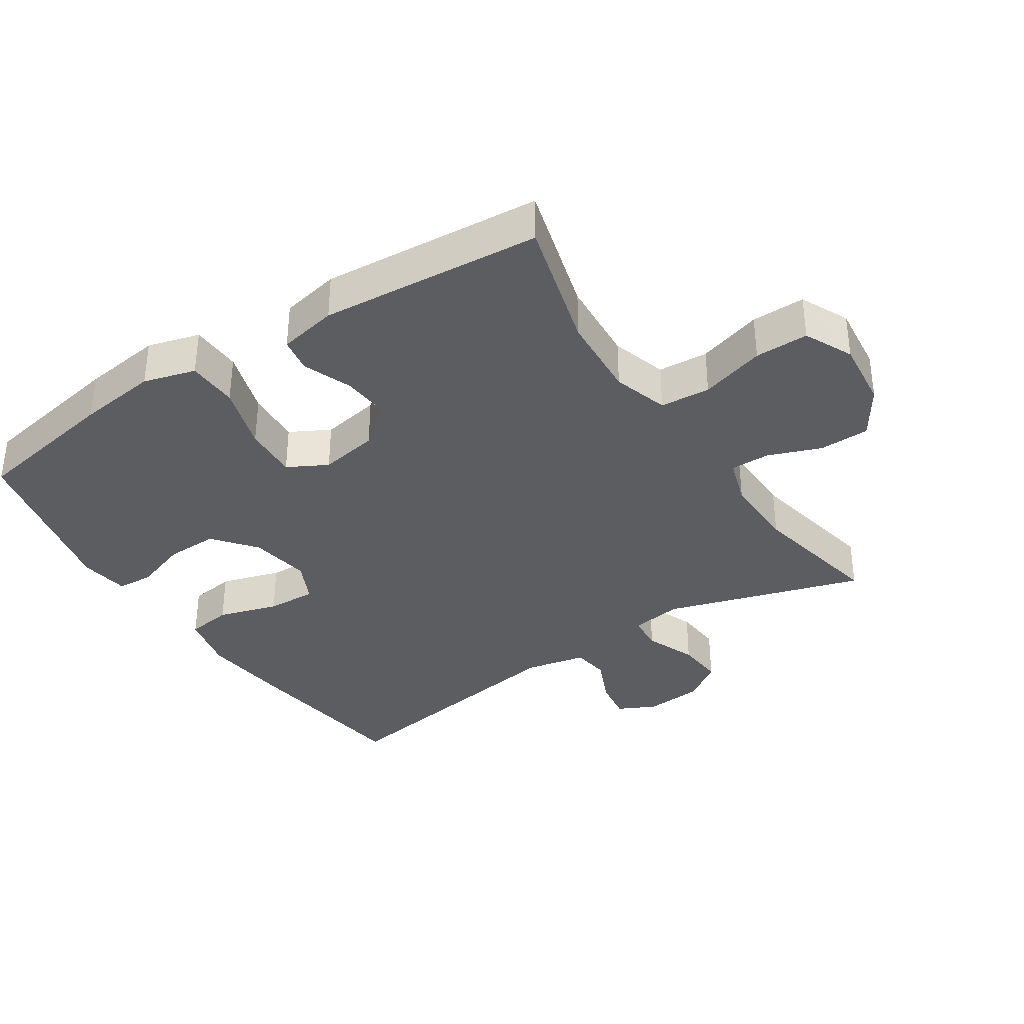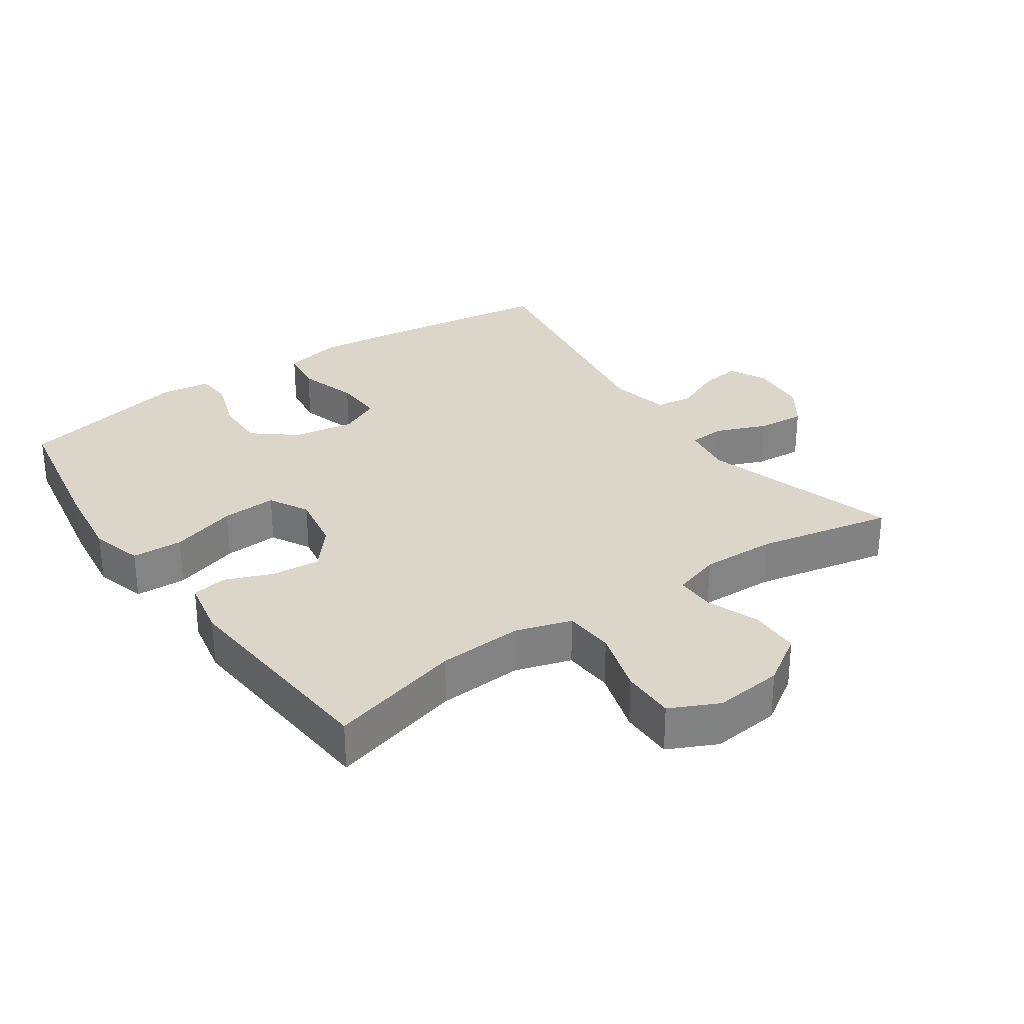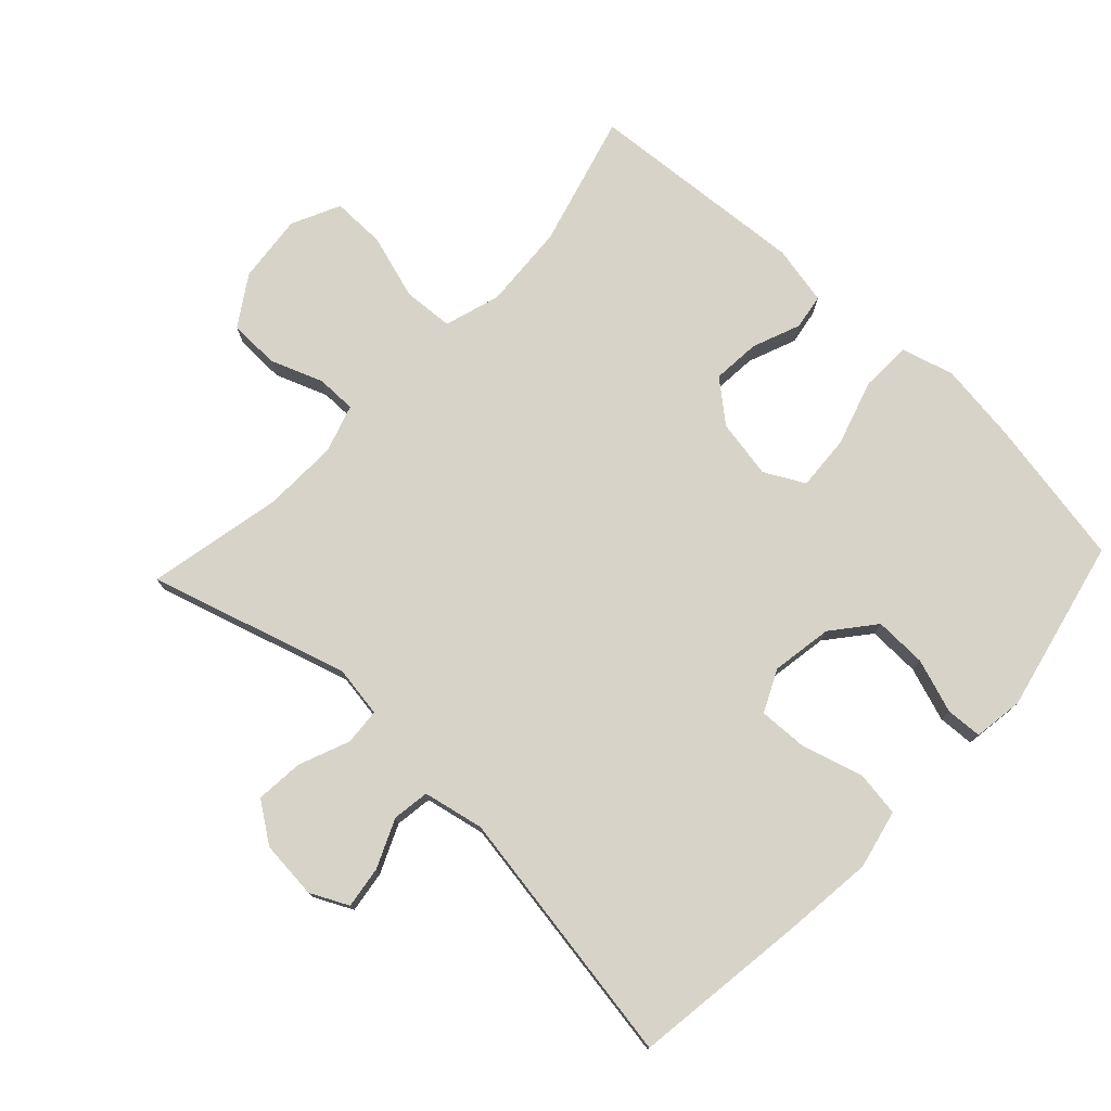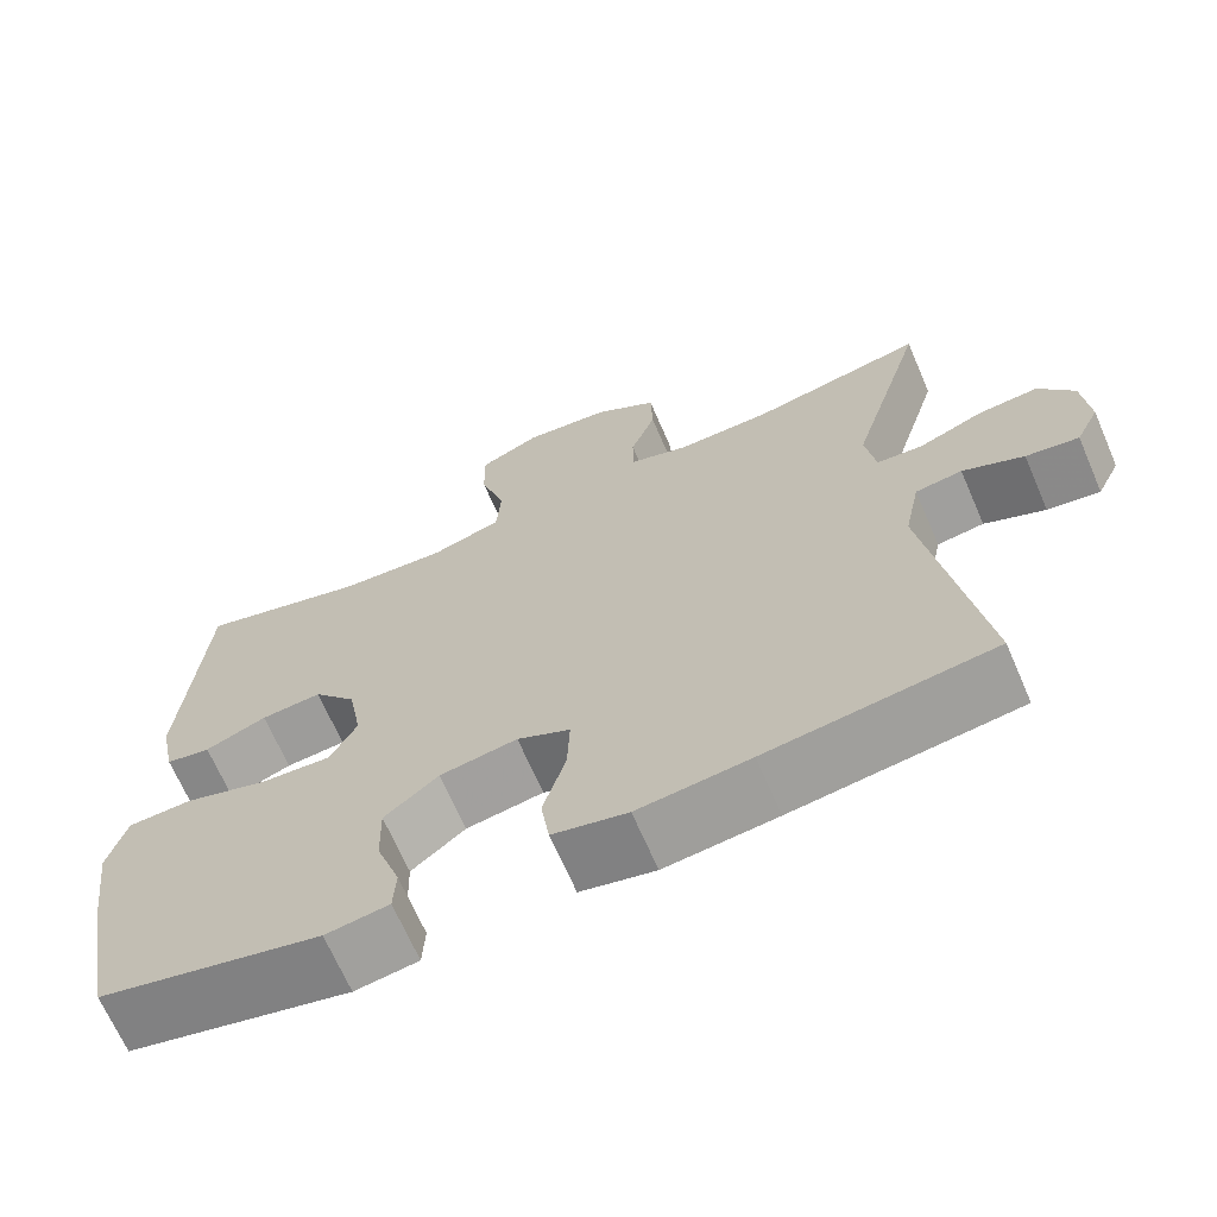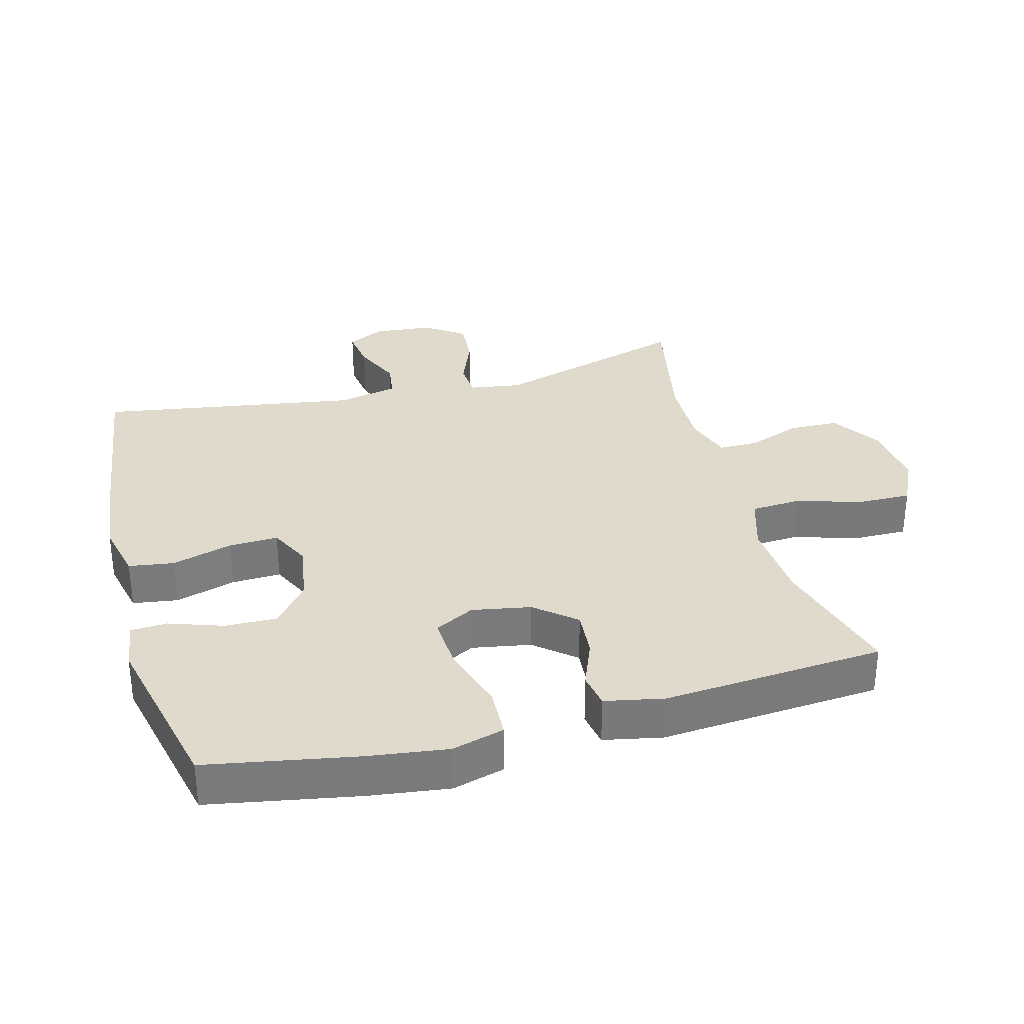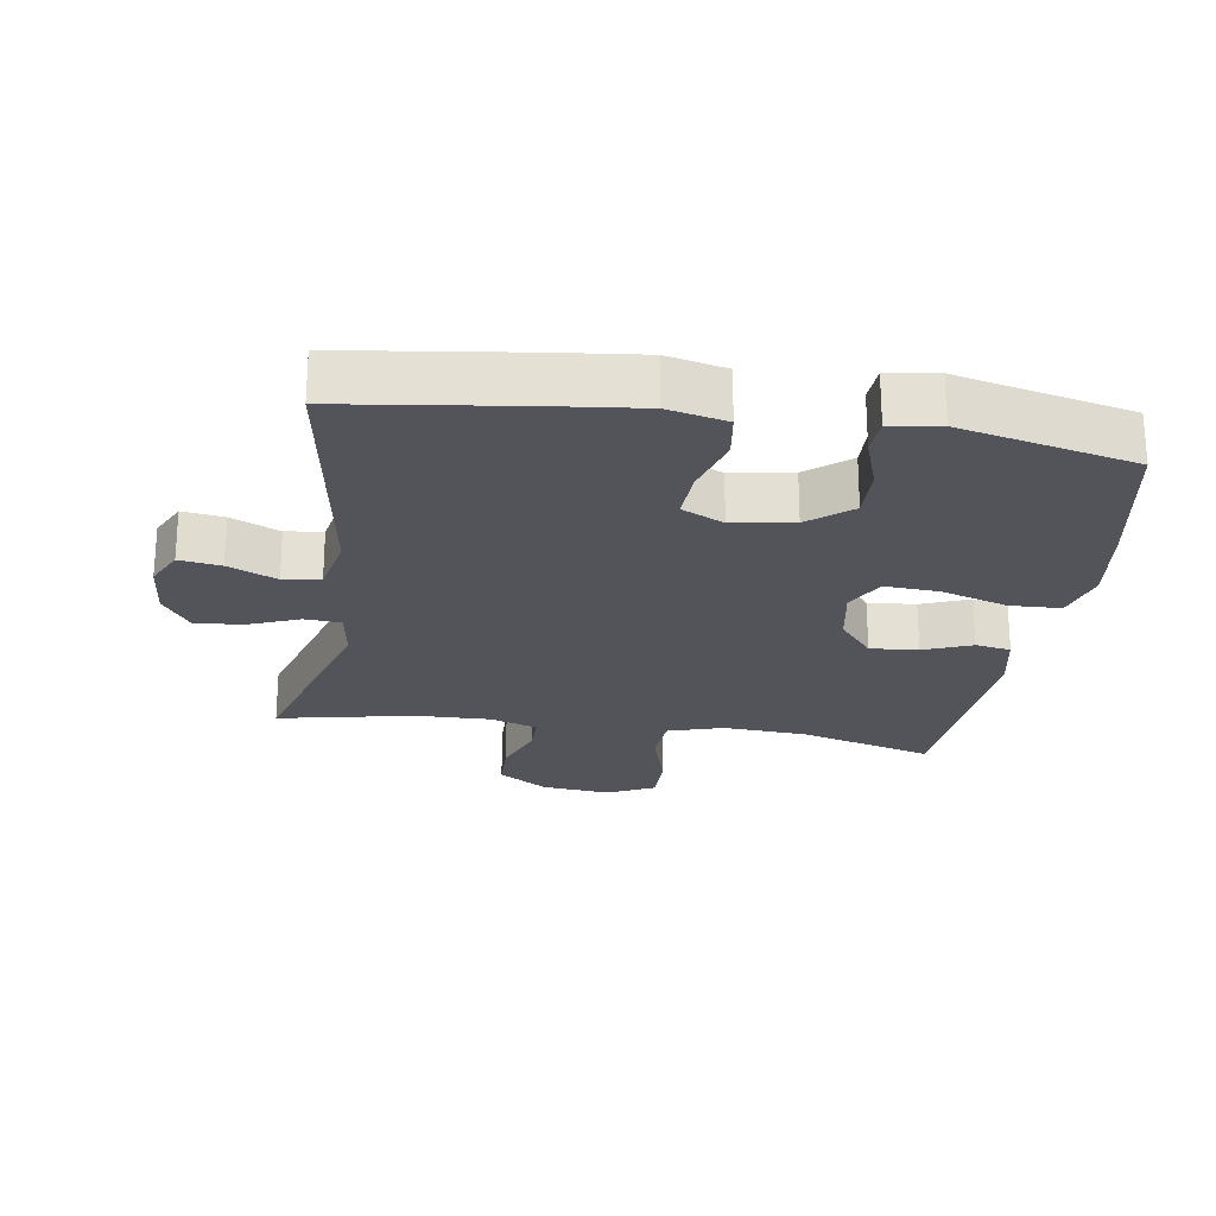
<metadata>
{"format":"obj","ext":"obj","renderer":"f3d","projection":"perspective","resolution":1024,"background":"white","views":[{"elev":-35.9,"azim":-56.9,"up":"+Y"},{"elev":29.8,"azim":-34.8,"up":"+Y"},{"elev":76.3,"azim":133.2,"up":"+Y"},{"elev":-67.8,"azim":23.4,"up":"+Z"},{"elev":32.4,"azim":-105.1,"up":"+Y"},{"elev":-23.7,"azim":171.2,"up":"+Y"}]}
</metadata>
<code>
v 0.5 0.07 0.5
v 0.41 0.07 0.201
v 0.422 0.07 0.123
v 0.477 0.07 0.119
v 0.554 0.07 0.15
v 0.626 0.07 0.156
v 0.668 0.07 0.096
v 0.676 0.07 0.008
v 0.648 0.07 -0.049
v 0.585 0.07 -0.04
v 0.512 0.07 -0.008
v 0.456 0.07 -0.016
v 0.437 0.07 -0.108
v 0.5 0.07 -0.5
v 0.232 0.07 -0.536
v 0.099 0.07 -0.551
v 0.01 0.07 -0.531
v 0 0.07 -0.462
v 0.027 0.07 -0.371
v 0.03 0.07 -0.296
v -0.033 0.07 -0.266
v -0.125 0.07 -0.281
v -0.189 0.07 -0.333
v -0.187 0.07 -0.412
v -0.159 0.07 -0.493
v -0.162 0.07 -0.548
v -0.237 0.07 -0.559
v -0.5 0.07 -0.5
v -0.541 0.07 -0.275
v -0.557 0.07 -0.154
v -0.535 0.07 -0.075
v -0.458 0.07 -0.072
v -0.358 0.07 -0.103
v -0.275 0.07 -0.108
v -0.243 0.07 -0.048
v -0.259 0.07 0.041
v -0.31 0.07 0.102
v -0.382 0.07 0.096
v -0.455 0.07 0.067
v -0.508 0.07 0.076
v -0.526 0.07 0.165
v -0.5 0.07 0.5
v -0.299 0.07 0.445
v -0.171 0.07 0.437
v -0.087 0.07 0.463
v -0.082 0.07 0.539
v -0.112 0.07 0.637
v -0.113 0.07 0.718
v -0.04 0.07 0.753
v 0.064 0.07 0.742
v 0.138 0.07 0.694
v 0.14 0.07 0.618
v 0.11 0.07 0.538
v 0.11 0.07 0.478
v 0.182 0.07 0.455
v 0.295 0.07 0.458
v 0.5 0 0.5
v 0.41 0 0.201
v 0.422 0 0.123
v 0.477 0 0.119
v 0.554 0 0.15
v 0.626 0 0.156
v 0.668 0 0.096
v 0.676 0 0.008
v 0.648 0 -0.049
v 0.585 0 -0.04
v 0.512 0 -0.008
v 0.456 0 -0.016
v 0.437 0 -0.108
v 0.5 0 -0.5
v 0.232 0 -0.536
v 0.099 0 -0.551
v 0.01 0 -0.531
v 0 0 -0.462
v 0.027 0 -0.371
v 0.03 0 -0.296
v -0.033 0 -0.266
v -0.125 0 -0.281
v -0.189 0 -0.333
v -0.187 0 -0.412
v -0.159 0 -0.493
v -0.162 0 -0.548
v -0.237 0 -0.559
v -0.5 0 -0.5
v -0.541 0 -0.275
v -0.557 0 -0.154
v -0.535 0 -0.075
v -0.458 0 -0.072
v -0.358 0 -0.103
v -0.275 0 -0.108
v -0.243 0 -0.048
v -0.259 0 0.041
v -0.31 0 0.102
v -0.382 0 0.096
v -0.455 0 0.067
v -0.508 0 0.076
v -0.526 0 0.165
v -0.5 0 0.5
v -0.299 0 0.445
v -0.171 0 0.437
v -0.087 0 0.463
v -0.082 0 0.539
v -0.112 0 0.637
v -0.113 0 0.718
v -0.04 0 0.753
v 0.064 0 0.742
v 0.138 0 0.694
v 0.14 0 0.618
v 0.11 0 0.538
v 0.11 0 0.478
v 0.182 0 0.455
v 0.295 0 0.458
f 51 52 53
f 50 51 53
f 49 50 53
f 48 49 53
f 47 48 53
f 46 47 53
f 45 46 53 54
f 44 45 54 55
f 41 42 43
f 40 41 43
f 39 40 43
f 38 39 43
f 37 38 43 44
f 44 55 56
f 37 44 56
f 36 37 56
f 31 32 33
f 30 31 33
f 29 30 33
f 28 29 33
f 27 28 33
f 26 27 33
f 25 26 33
f 24 25 33
f 23 24 33 34
f 22 23 34 35
f 17 18 19
f 16 17 19
f 15 16 19
f 14 15 19
f 13 14 19
f 12 13 19 20
f 9 10 11
f 8 9 11
f 7 8 11
f 6 7 11
f 5 6 11
f 4 5 11
f 3 4 11 12
f 56 1 2
f 36 56 2
f 35 36 2
f 22 35 2
f 21 22 2
f 20 21 2 3
f 3 12 20
f 109 108 107
f 109 107 106
f 109 106 105
f 109 105 104
f 109 104 103
f 109 103 102
f 110 109 102 101
f 111 110 101 100
f 99 98 97
f 99 97 96
f 99 96 95
f 99 95 94
f 100 99 94 93
f 112 111 100
f 112 100 93
f 112 93 92
f 89 88 87
f 89 87 86
f 89 86 85
f 89 85 84
f 89 84 83
f 89 83 82
f 89 82 81
f 89 81 80
f 90 89 80 79
f 91 90 79 78
f 75 74 73
f 75 73 72
f 75 72 71
f 75 71 70
f 75 70 69
f 76 75 69 68
f 67 66 65
f 67 65 64
f 67 64 63
f 67 63 62
f 67 62 61
f 67 61 60
f 68 67 60 59
f 58 57 112
f 58 112 92
f 58 92 91
f 58 91 78
f 58 78 77
f 59 58 77 76
f 76 68 59
f 1 57 58 2
f 2 58 59 3
f 3 59 60 4
f 4 60 61 5
f 5 61 62 6
f 6 62 63 7
f 7 63 64 8
f 8 64 65 9
f 9 65 66 10
f 10 66 67 11
f 11 67 68 12
f 12 68 69 13
f 13 69 70 14
f 14 70 71 15
f 15 71 72 16
f 16 72 73 17
f 17 73 74 18
f 18 74 75 19
f 19 75 76 20
f 20 76 77 21
f 21 77 78 22
f 22 78 79 23
f 23 79 80 24
f 24 80 81 25
f 25 81 82 26
f 26 82 83 27
f 27 83 84 28
f 28 84 85 29
f 29 85 86 30
f 30 86 87 31
f 31 87 88 32
f 32 88 89 33
f 33 89 90 34
f 34 90 91 35
f 35 91 92 36
f 36 92 93 37
f 37 93 94 38
f 38 94 95 39
f 39 95 96 40
f 40 96 97 41
f 41 97 98 42
f 42 98 99 43
f 43 99 100 44
f 44 100 101 45
f 45 101 102 46
f 46 102 103 47
f 47 103 104 48
f 48 104 105 49
f 49 105 106 50
f 50 106 107 51
f 51 107 108 52
f 52 108 109 53
f 53 109 110 54
f 54 110 111 55
f 55 111 112 56
f 56 112 57 1

</code>
